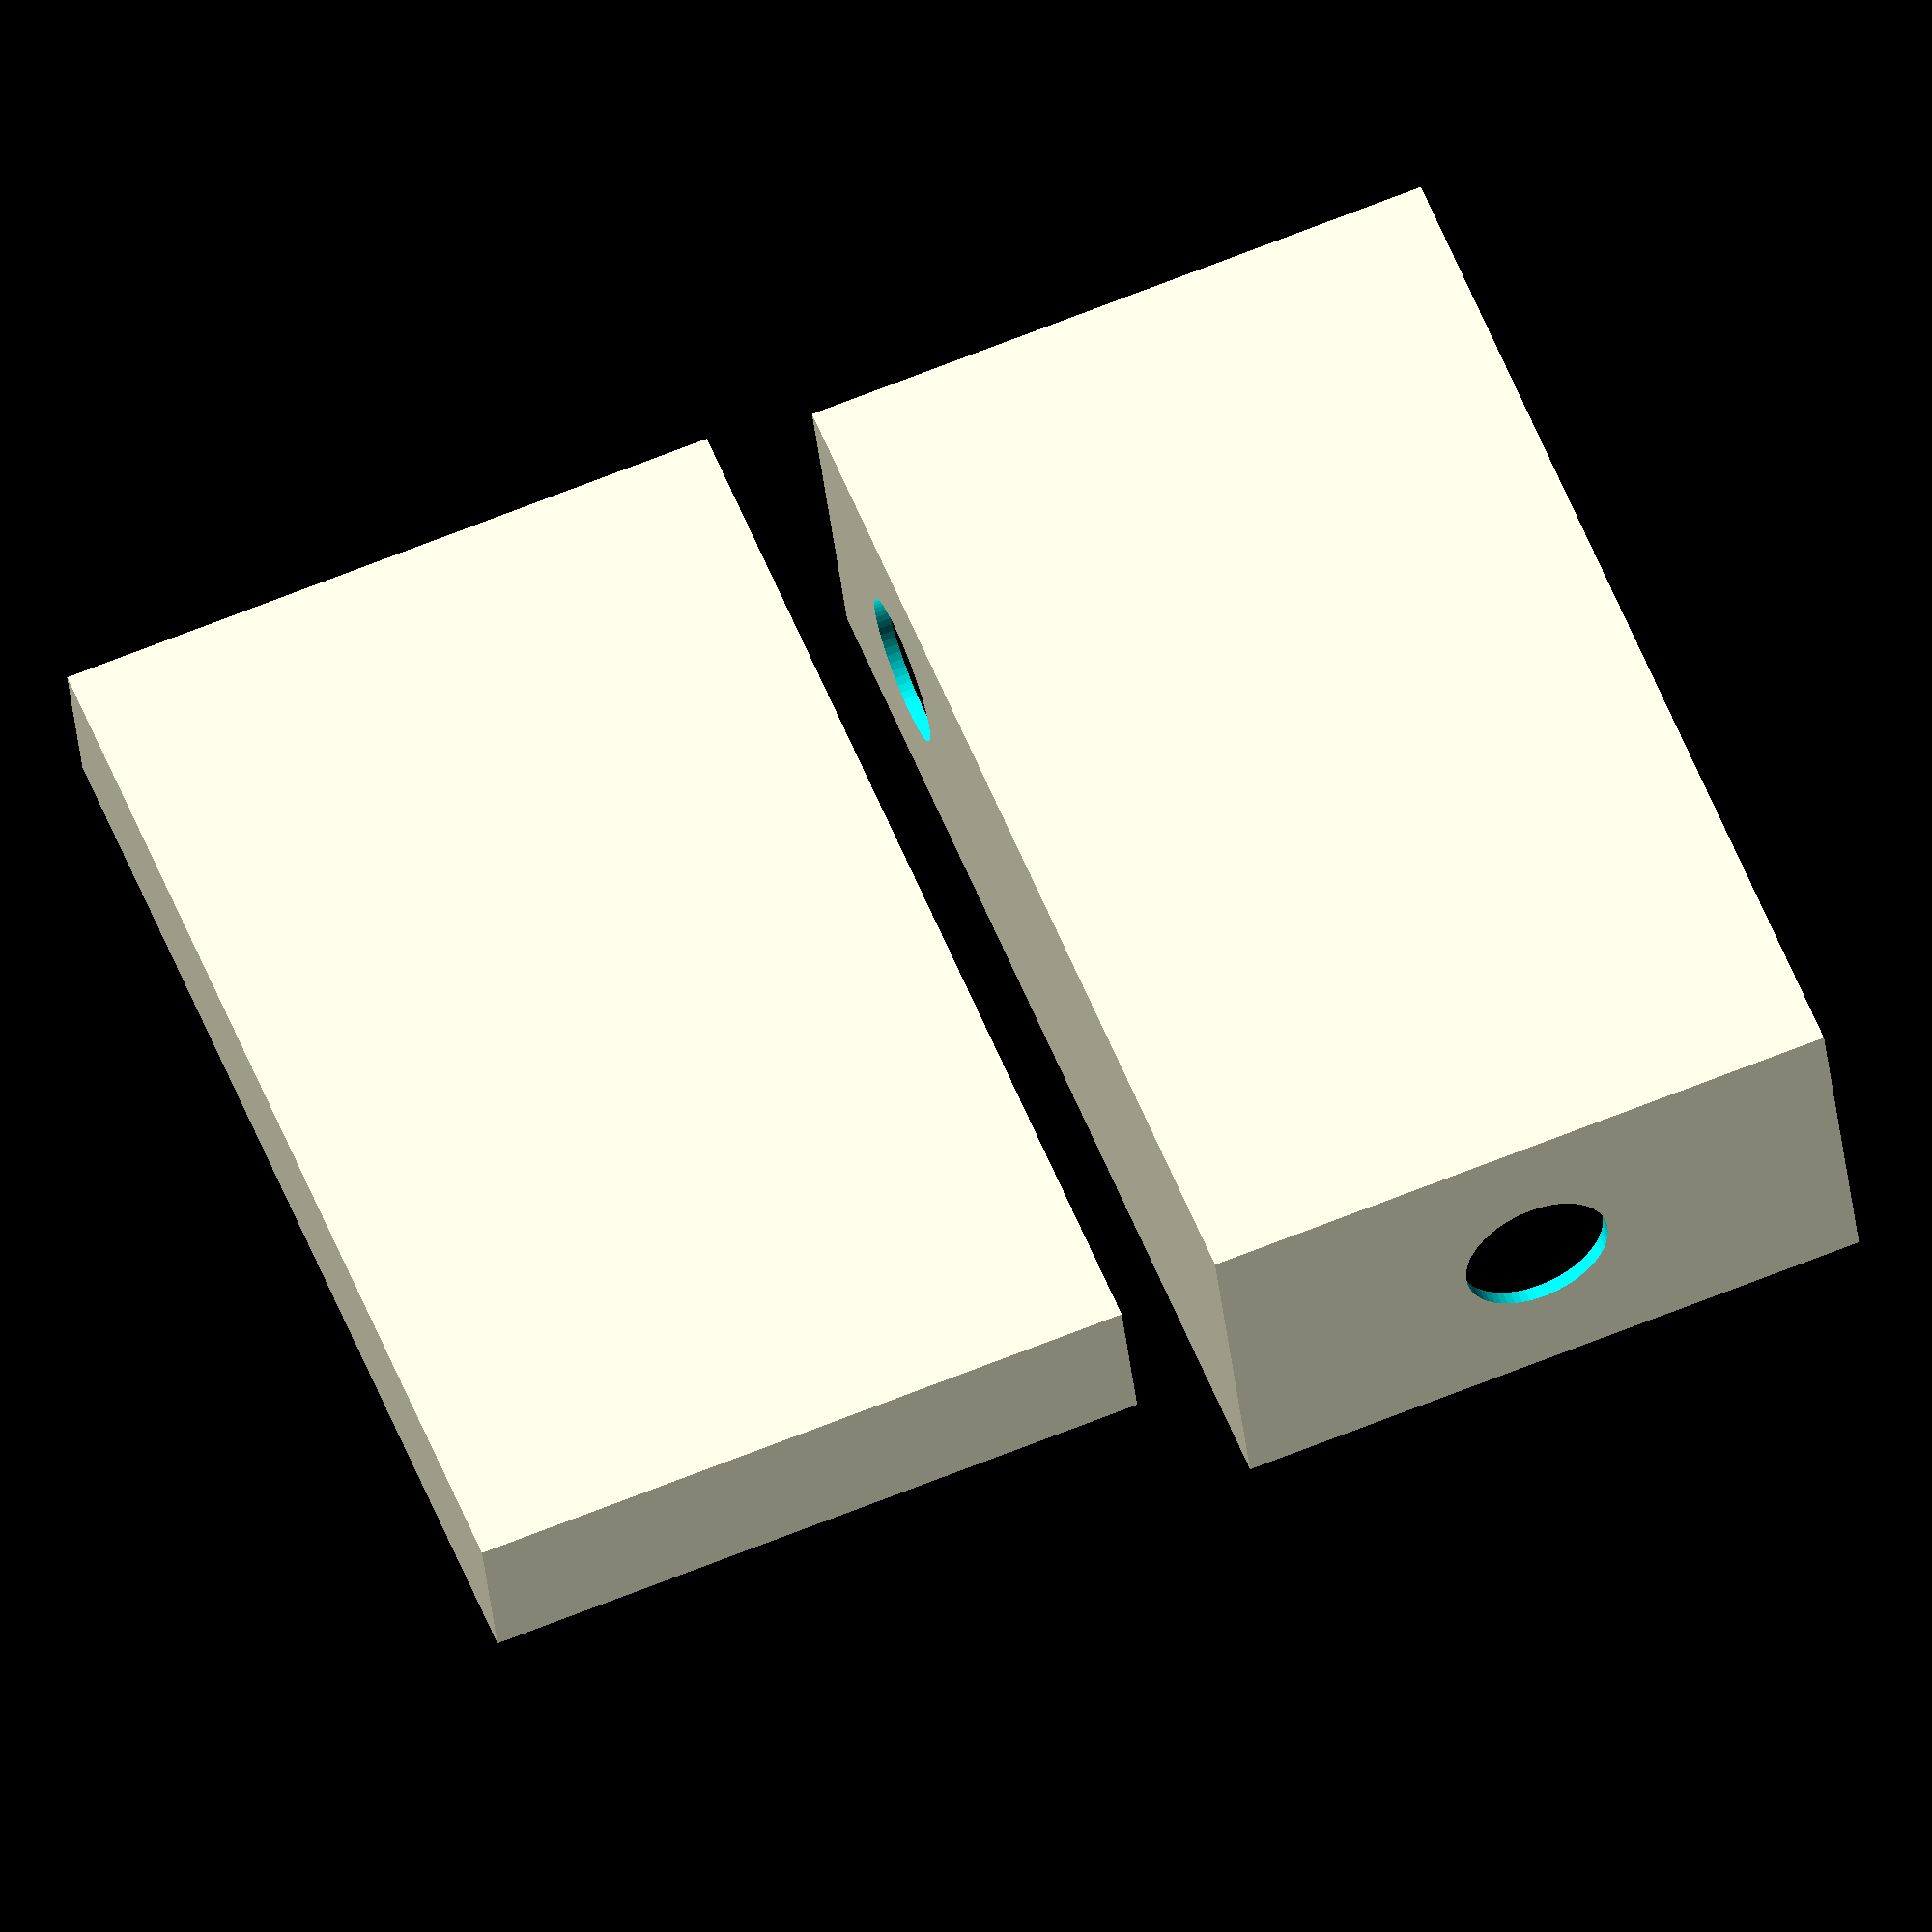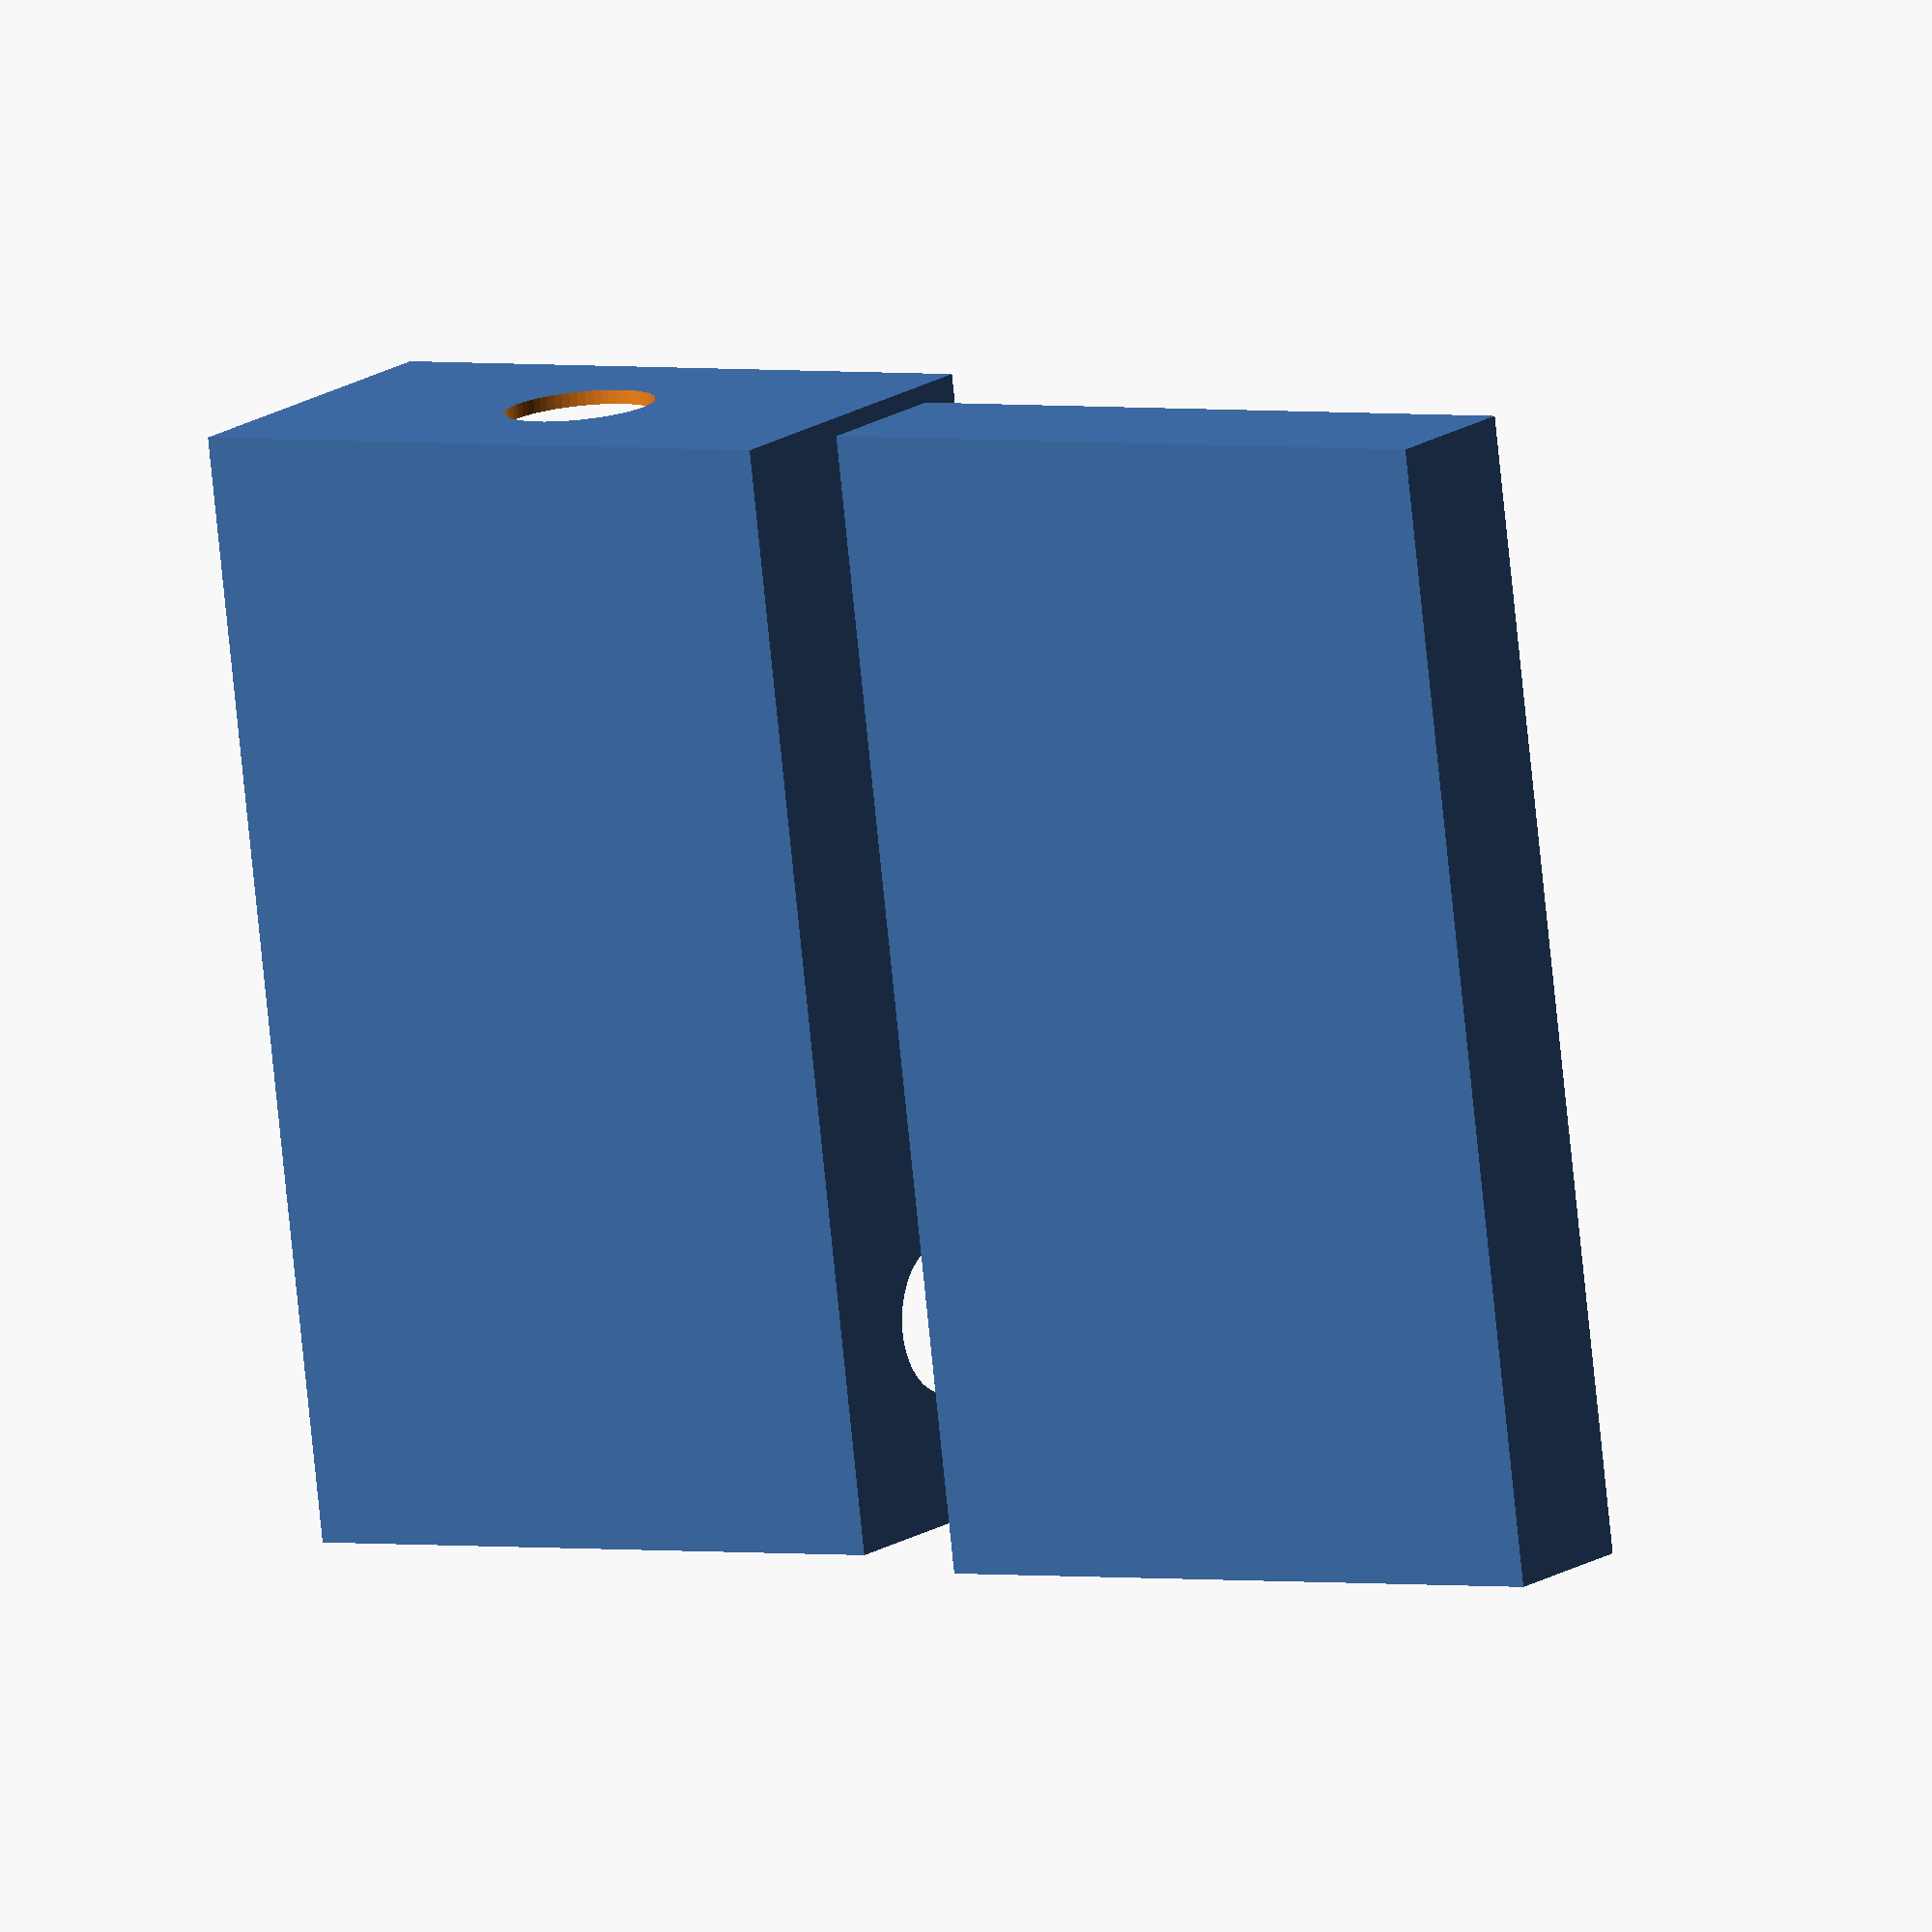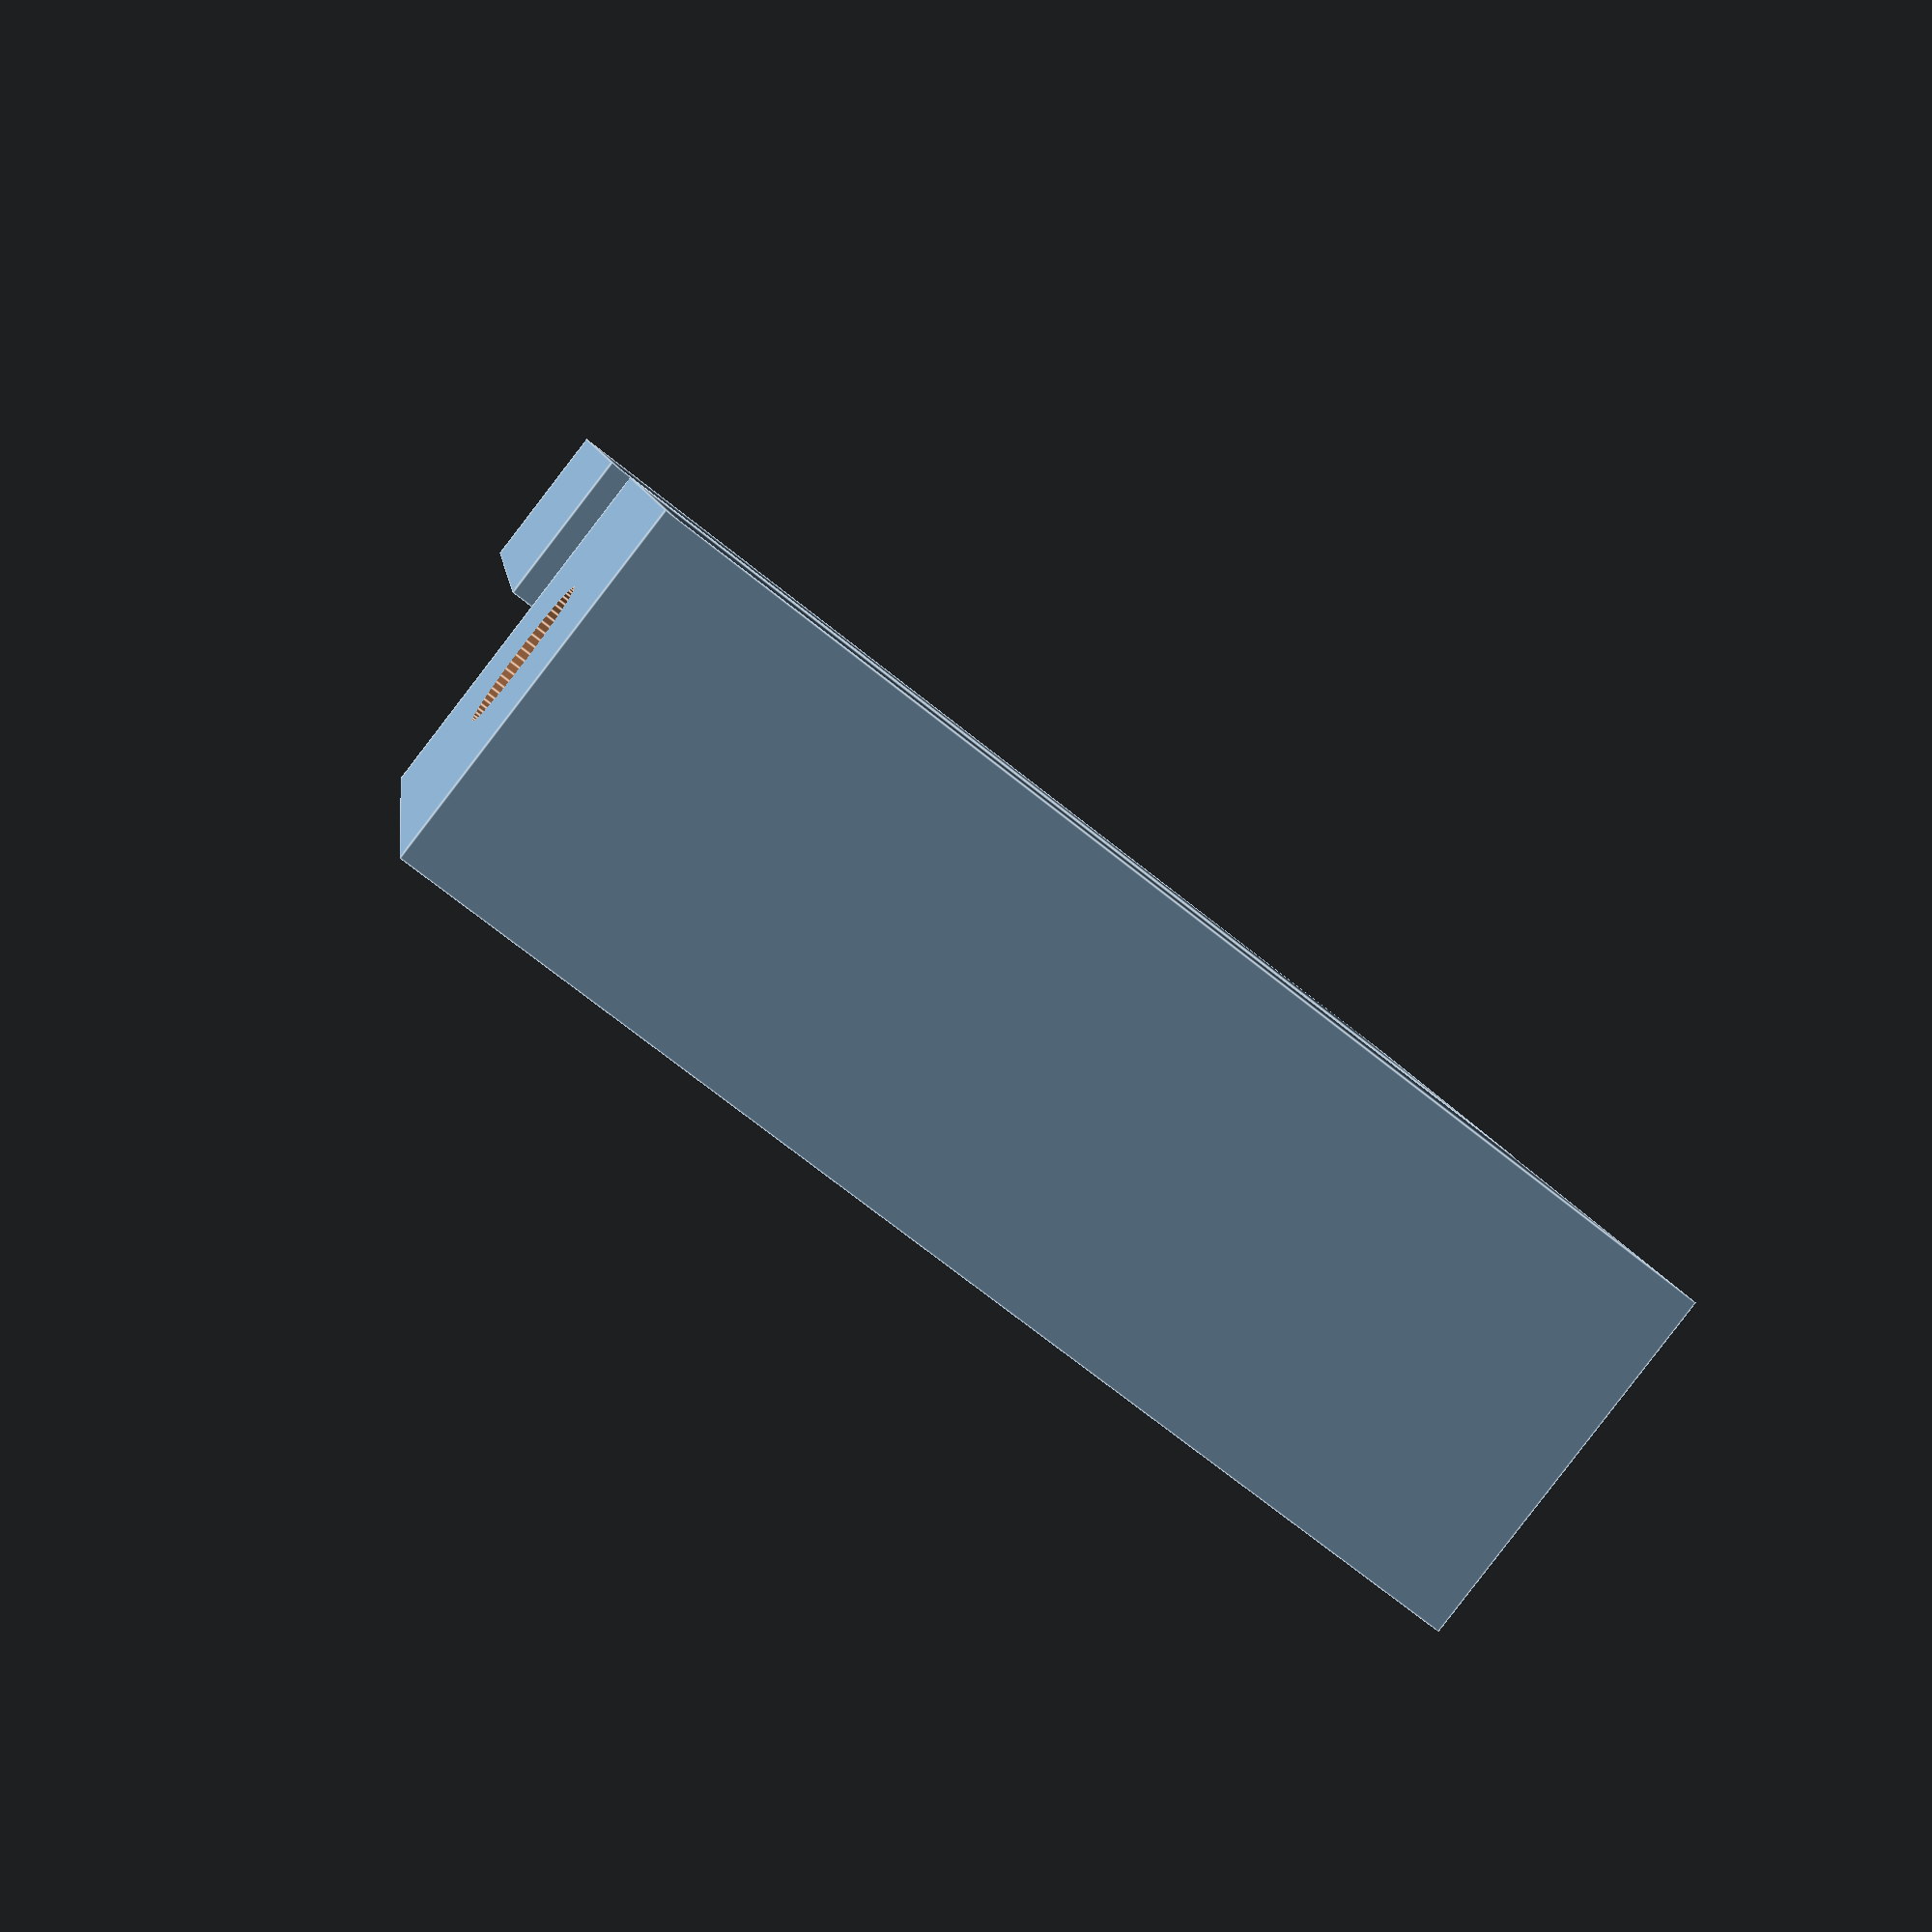
<openscad>
/*
*  Filename:    DC2416-Box.scad
*  Created by: Anhtien Nguyen
*  Date:  Aug 24, 2018
   Description: Design the box and cover for electronic board
 *  120/220 VAC to 24VDC power supply, model DC2416
*/


// Choose, which part you want to see!
part = "all_parts__";  //[all_parts__:All Parts,bottom_part__:Bottom,top_part__:Top]


// Dimensions for DC2416 is 65.5 x 115.5 x 35
width=65.5;//[29:87]
length = 115.5;//[53:160]
height=35; //[13:40]
lid_height = 10;//[5:15]

// Adjust for clearance, thickness, and wire holes
gap = 0.5;
thickness = 3;
hole_radius = 8;

// Program Section //
if(part == "bottom_part__") {
    box();
} else if(part == "top_part__") {
    box(width = width + gap*2 + thickness, length = length + gap*2+ thickness, height = lid_height + gap*2+ thickness,lid=true);
} else if(part == "all_parts__") {
    all_parts();
} else {
    all_parts();
}

module all_parts() {
// call the function for the bottom part
//
translate([0,0,(height+gap+thickness)/2]) box();
//
// call the function for the top part
//
translate([width+gap+(thickness*2)+10,0,(lid_height+gap*2+thickness*2)/2]) box(width = width + gap*2+ thickness, length = length + gap*2+ thickness, height = lid_height + gap*2+ thickness ,lid=true);
}
// special variable
dy = 20; // offset of the side hole
/*
 * Function box()
 * Draw the box without the top
 */
module box(width = width+gap, length = length+gap , height = height +gap, lid=false) {
    ow_width = width + thickness;
    ow_length= length + thickness;
    ow_height= height  + thickness;

//    rotate([0,0,45]) translate([-ow_width/2,-ow_length/2,0]) cube([10,10,ow_height+thickness*2],center=true);
    difference() {
        // define the box without the top
        union() 
        difference() {
                // outside wall
                intersection() {
                    cube([ow_width, ow_length, ow_height],center=true);
                }
                // inside wall
                 translate([0,0,thickness]) intersection() {
                   cube([width, length, height],center=true);
                 }
        } 
        
        // if it's the bottom part, punch two holes for the wires
        if(!lid) {
            rotate([90,0,90]) translate([length/2-dy,0,width/2]) cylinder(r=hole_radius,h=thickness*2,$fn=60,center=true);
            rotate([90,0,0]) translate([0,0, length/2]) cylinder(r=hole_radius,h=thickness*2,$fn=60,center=true);
        }
    }
}
</openscad>
<views>
elev=214.2 azim=201.0 roll=354.5 proj=o view=wireframe
elev=165.5 azim=7.0 roll=326.4 proj=o view=solid
elev=266.9 azim=98.2 roll=37.6 proj=p view=edges
</views>
